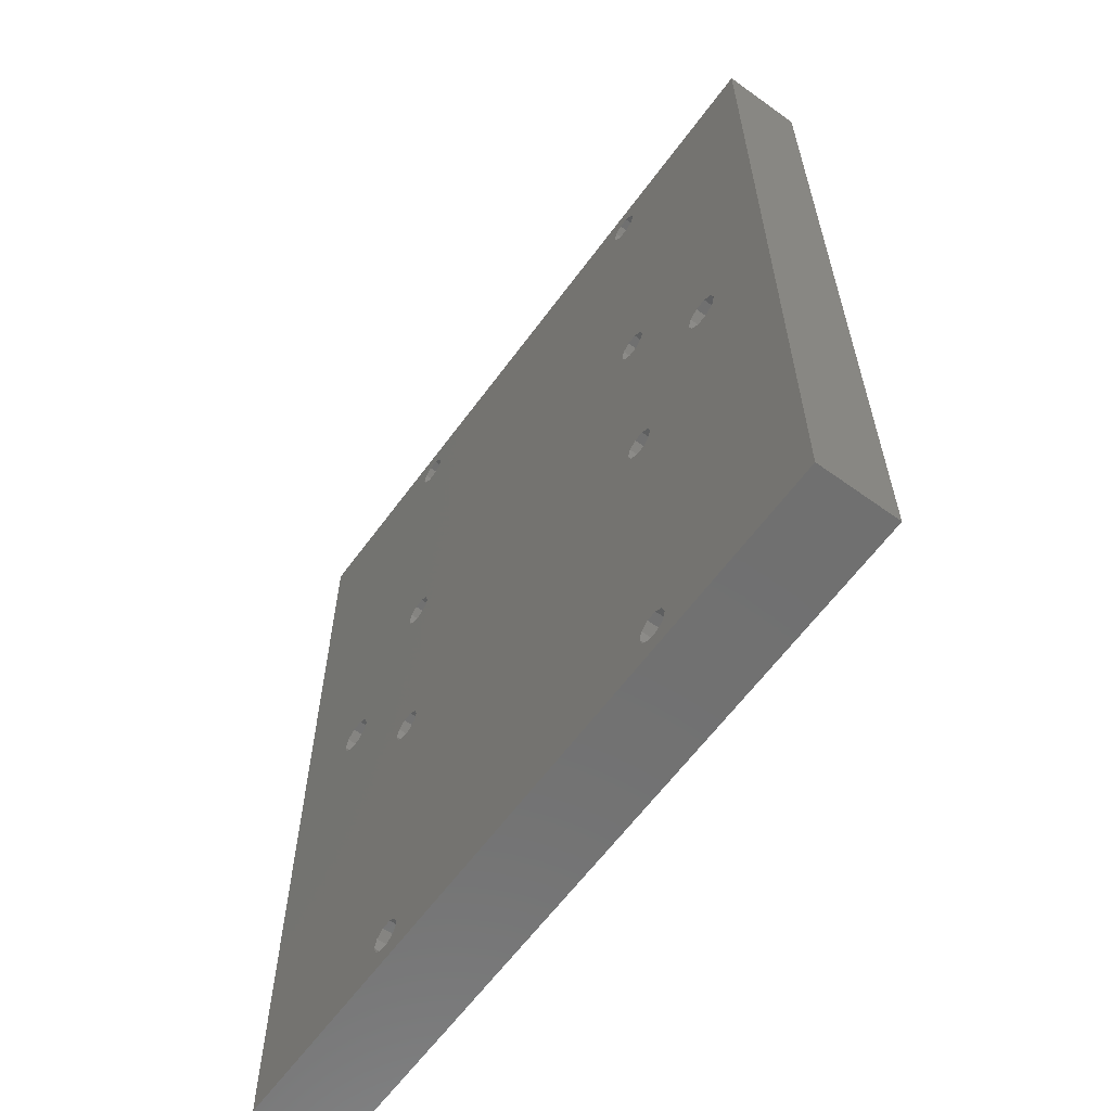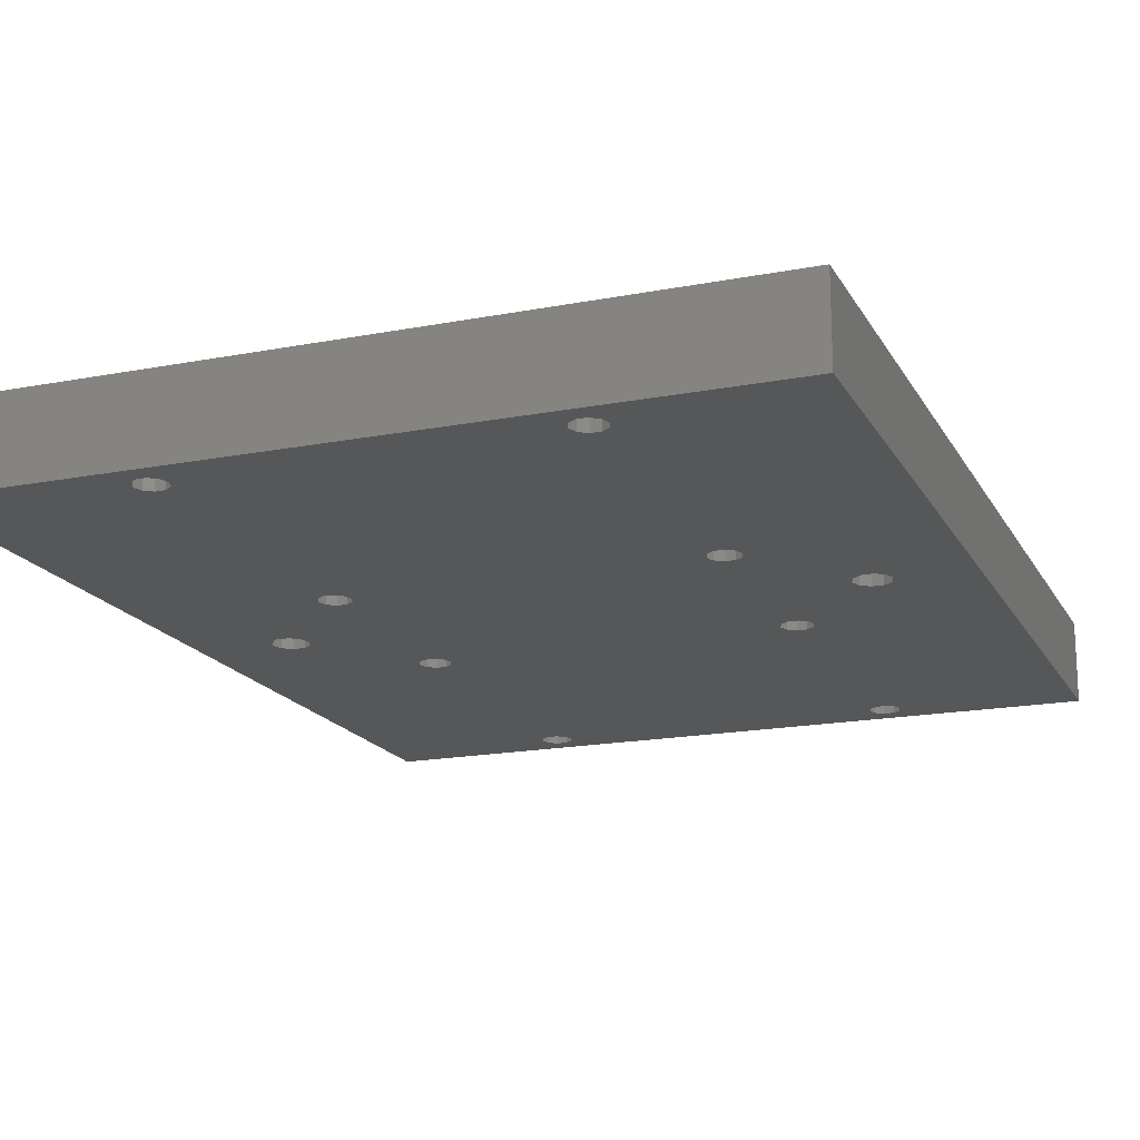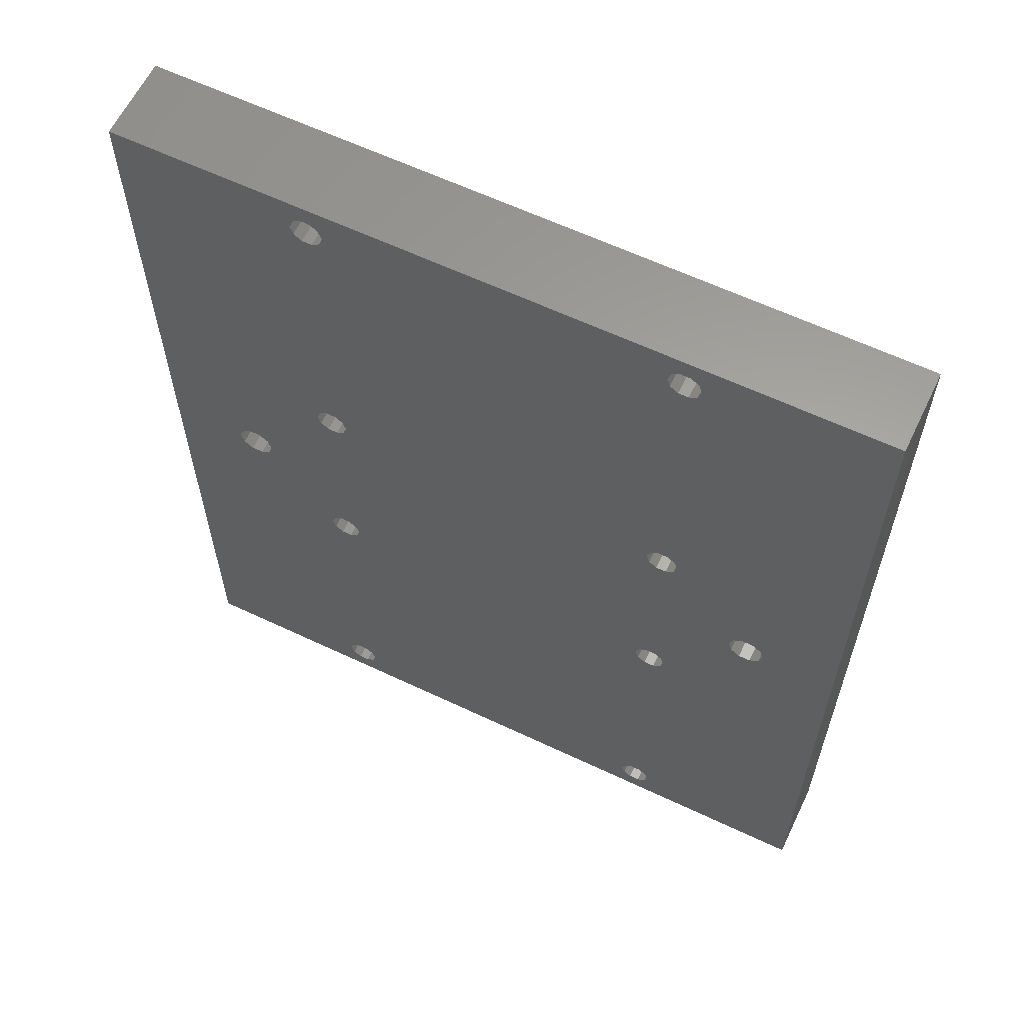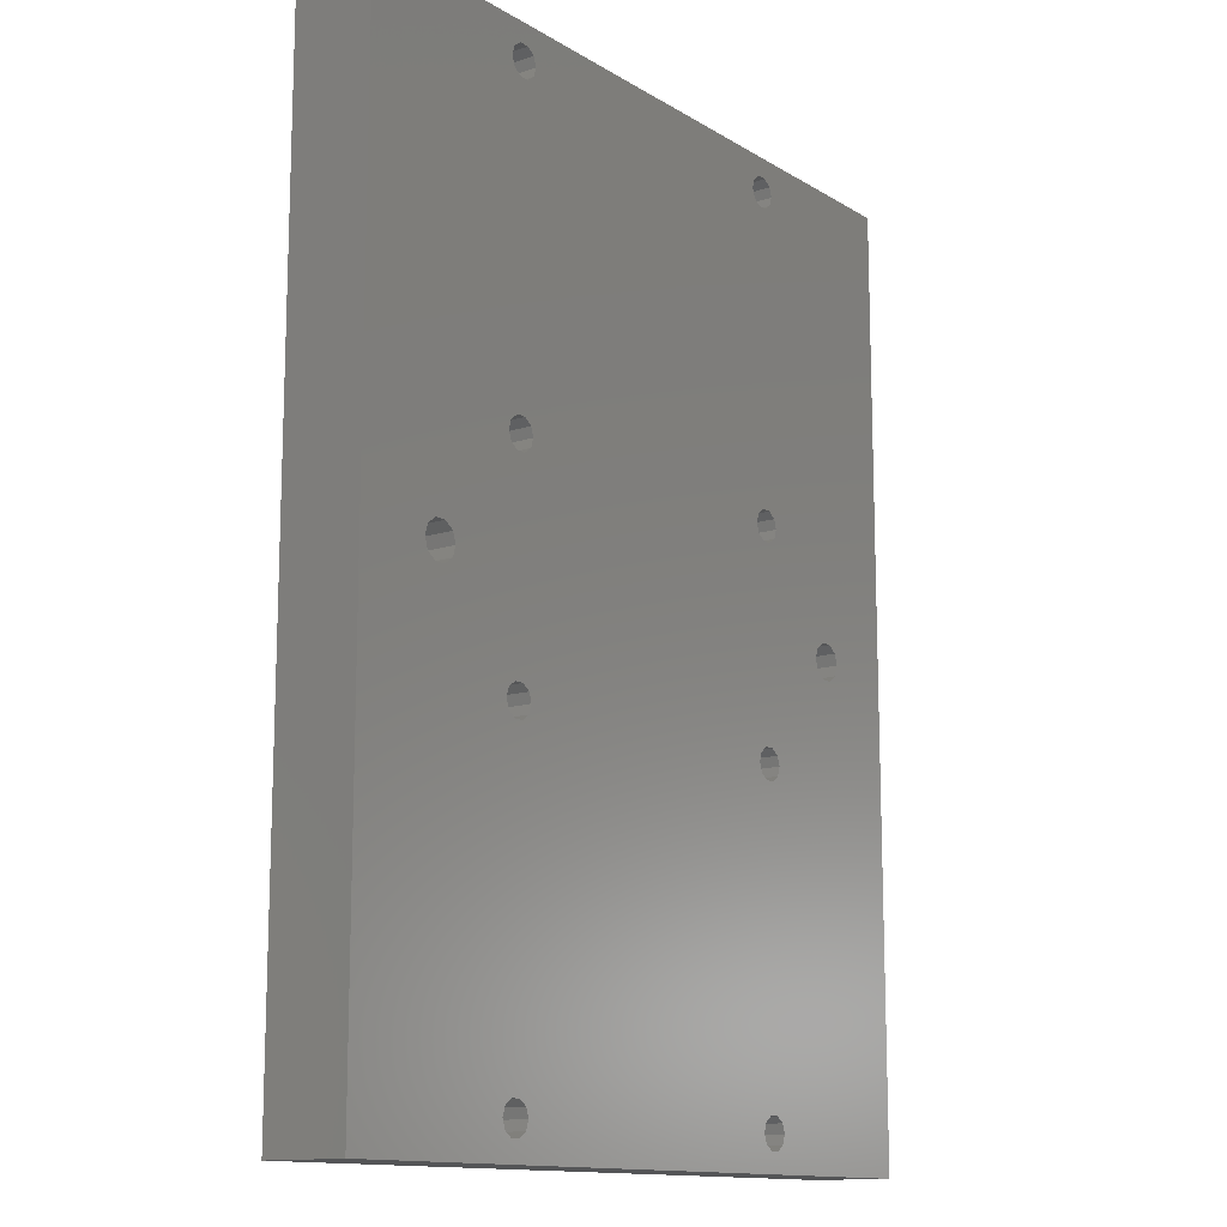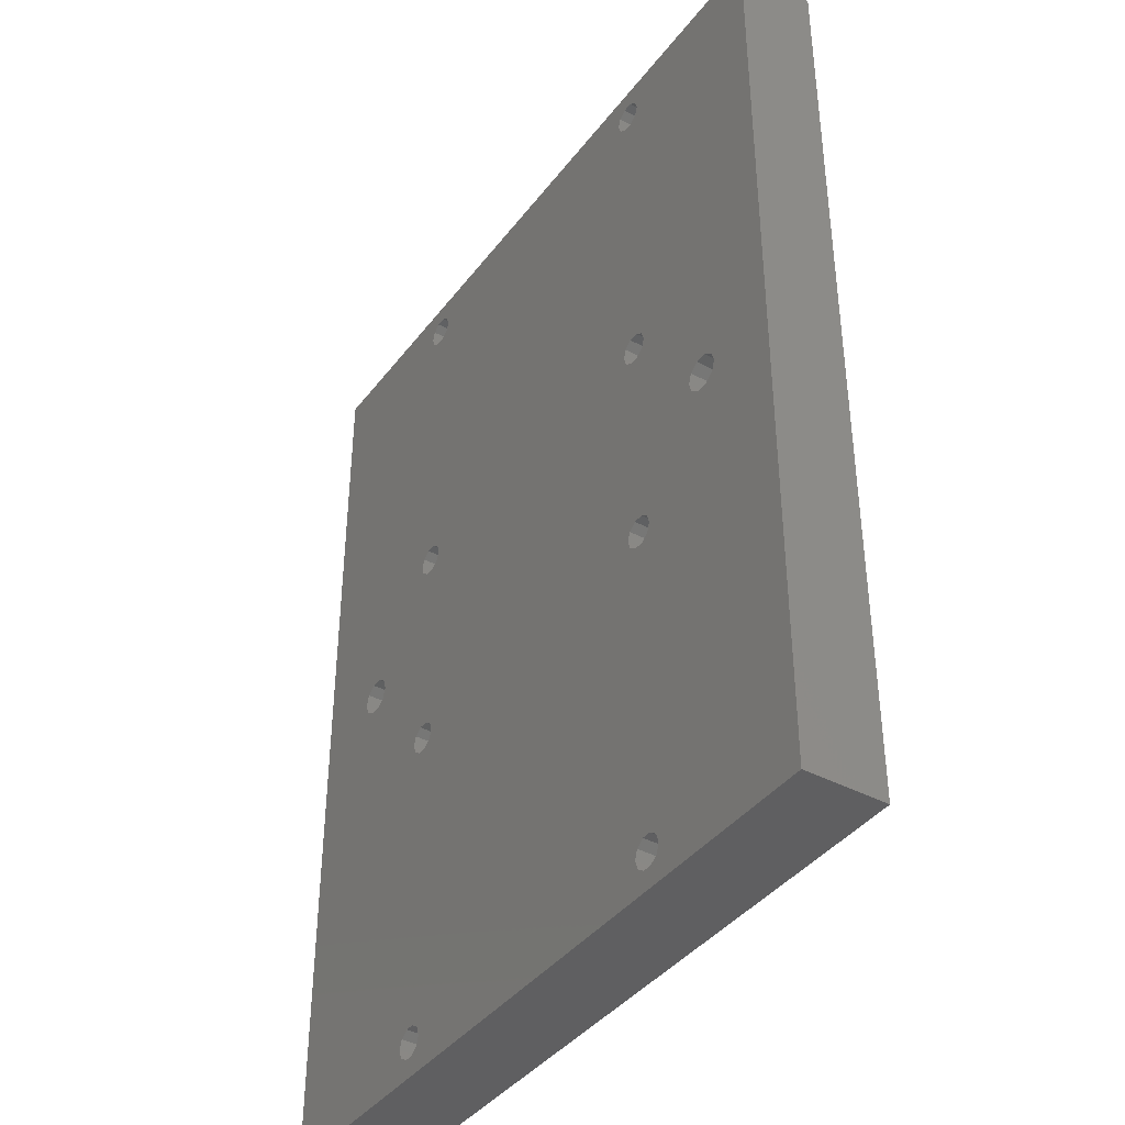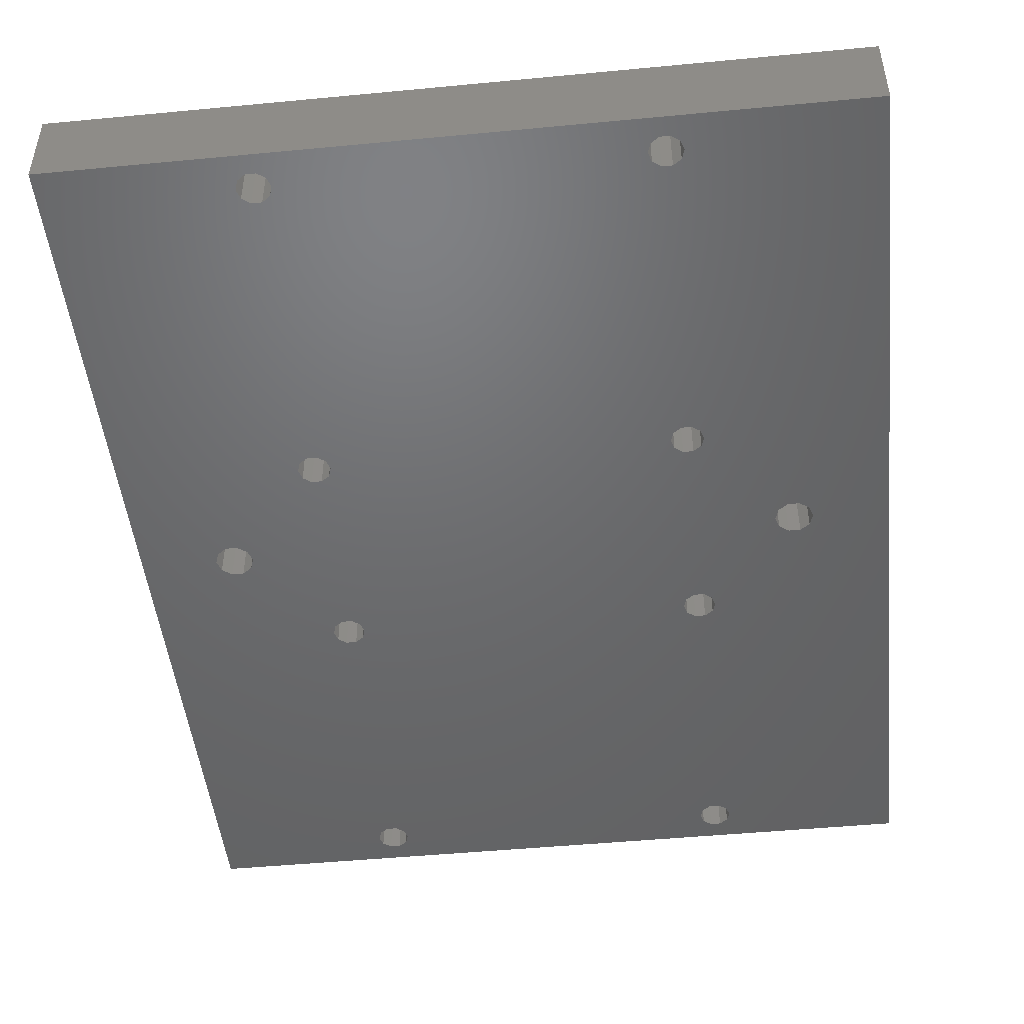
<metadata>
{"format":"stl","ext":"stl","renderer":"f3d","projection":"perspective","resolution":1024,"background":"white","views":[{"elev":-62.2,"azim":53.8,"up":"+Y"},{"elev":-17.7,"azim":-159.2,"up":"+Z"},{"elev":61.7,"azim":25.7,"up":"+Y"},{"elev":-13.2,"azim":-53.4,"up":"+Y"},{"elev":-39.9,"azim":-123.4,"up":"+Y"},{"elev":-48.3,"azim":-173.9,"up":"+Z"}]}
</metadata>
<code>
# stl→obj: 208 verts, 452 faces
v 16.87 37.5 0
v 16.61 38.3 7
v 16.61 38.3 0
v 16.87 37.5 7
v 15.08 38.8 0
v 15.92 38.8 7
v 15.08 38.8 7
v 15.92 38.8 0
v -14.39 -36.7 7
v 14.39 -36.7 7
v -14.39 -10.3 7
v -14.13 -37.5 7
v -15.08 -10.8 7
v -15.08 -36.2 7
v -15.92 -10.8 7
v -15.92 -36.2 7
v -16.61 -10.3 7
v -16.61 -36.7 7
v -24.49 -1.51 7
v -16.87 -9.5 7
v -32 -40.5 7
v -14.39 -8.695 7
v 14.39 -8.695 7
v -14.39 8.695 7
v -14.13 -9.5 7
v -15.08 8.198 7
v -15.08 -8.198 7
v -22.41 0 7
v -15.92 8.198 7
v -22.72 0.9331 7
v -16.61 8.695 7
v -15.92 -8.198 7
v -23.51 1.51 7
v -16.87 9.5 7
v -22.72 -0.9331 7
v -14.39 10.3 7
v 14.39 10.3 7
v -14.39 36.7 7
v -14.13 9.5 7
v -15.08 36.2 7
v -15.08 10.8 7
v -15.92 36.2 7
v -15.92 10.8 7
v -16.61 36.7 7
v -16.61 10.3 7
v -32 40.5 7
v -16.87 37.5 7
v 16.61 -36.7 7
v 32 -40.5 7
v 16.61 -10.3 7
v 16.87 -37.5 7
v 15.92 -10.8 7
v 15.92 -36.2 7
v 15.08 -10.8 7
v 15.08 -36.2 7
v 14.39 -10.3 7
v 14.13 -9.5 7
v 22.72 0.9331 7
v 15.92 8.198 7
v 22.41 0 7
v 16.61 -8.695 7
v 16.87 -9.5 7
v 15.08 8.198 7
v 15.92 -8.198 7
v 15.08 -8.198 7
v 14.39 8.695 7
v 14.13 9.5 7
v 16.61 10.3 7
v 32 40.5 7
v 16.61 36.7 7
v 16.87 9.5 7
v 15.92 36.2 7
v 15.92 10.8 7
v 15.08 36.2 7
v 15.08 10.8 7
v 14.39 36.7 7
v -14.13 37.5 7
v 14.13 37.5 7
v 25.59 0 7
v 25.28 0.9331 7
v 24.49 1.51 7
v 23.51 1.51 7
v 16.61 8.695 7
v 14.39 38.3 7
v -14.39 38.3 7
v -15.08 38.8 7
v -24.49 1.51 7
v -23.51 -1.51 7
v -16.61 -8.695 7
v -25.28 0.9331 7
v -25.59 0 7
v -16.61 38.3 7
v -15.92 38.8 7
v 25.28 -0.9331 7
v 24.49 -1.51 7
v 23.51 -1.51 7
v 22.72 -0.9331 7
v 16.61 -38.3 7
v 15.92 -38.8 7
v 15.08 -38.8 7
v 14.13 -37.5 7
v 14.39 -38.3 7
v -14.39 -38.3 7
v -15.08 -38.8 7
v -15.92 -38.8 7
v -25.28 -0.9331 7
v -16.61 -38.3 7
v -16.87 -37.5 7
v -14.39 36.7 0
v 14.39 36.7 0
v -14.39 10.3 0
v -14.13 37.5 0
v -15.08 10.8 0
v -15.08 36.2 0
v -15.92 10.8 0
v -15.92 36.2 0
v -16.61 10.3 0
v -16.61 36.7 0
v -24.49 1.51 0
v -16.87 9.5 0
v -32 40.5 0
v -14.39 8.695 0
v 14.39 8.695 0
v -14.39 -8.695 0
v -14.13 9.5 0
v -15.08 -8.198 0
v -15.08 8.198 0
v -22.41 0 0
v -15.92 -8.198 0
v -22.72 -0.9331 0
v -16.61 -8.695 0
v -15.92 8.198 0
v -23.51 -1.51 0
v -16.87 -9.5 0
v -22.72 0.9331 0
v -14.39 -10.3 0
v 14.39 -10.3 0
v -14.39 -36.7 0
v -14.13 -9.5 0
v -15.08 -36.2 0
v -15.08 -10.8 0
v -15.92 -36.2 0
v -15.92 -10.8 0
v -16.61 -36.7 0
v -16.61 -10.3 0
v -32 -40.5 0
v -16.87 -37.5 0
v 16.61 36.7 0
v 32 40.5 0
v 16.61 10.3 0
v 15.92 10.8 0
v 15.92 36.2 0
v 15.08 10.8 0
v 15.08 36.2 0
v 14.39 10.3 0
v 14.13 9.5 0
v 22.72 -0.9331 0
v 15.92 -8.198 0
v 22.41 0 0
v 16.61 8.695 0
v 16.87 9.5 0
v 15.08 -8.198 0
v 15.92 8.198 0
v 15.08 8.198 0
v 14.39 -8.695 0
v 14.13 -9.5 0
v 16.61 -10.3 0
v 32 -40.5 0
v 16.61 -36.7 0
v 16.87 -9.5 0
v 15.92 -36.2 0
v 15.92 -10.8 0
v 15.08 -36.2 0
v 15.08 -10.8 0
v 14.39 -36.7 0
v -14.13 -37.5 0
v 14.13 -37.5 0
v 25.59 0 0
v 25.28 -0.9331 0
v 24.49 -1.51 0
v 23.51 -1.51 0
v 16.61 -8.695 0
v 16.87 -37.5 0
v 16.61 -38.3 0
v 15.92 -38.8 0
v 15.08 -38.8 0
v 14.39 -38.3 0
v -14.39 -38.3 0
v -15.08 -38.8 0
v -24.49 -1.51 0
v -23.51 1.51 0
v -16.61 8.695 0
v -25.28 -0.9331 0
v -25.59 0 0
v -16.61 -38.3 0
v -15.92 -38.8 0
v 25.28 0.9331 0
v 24.49 1.51 0
v 23.51 1.51 0
v 22.72 0.9331 0
v 14.13 37.5 0
v 14.39 38.3 0
v -14.39 38.3 0
v -15.08 38.8 0
v -15.92 38.8 0
v -25.28 0.9331 0
v -16.61 38.3 0
v -16.87 37.5 0
f 1 2 3
f 2 1 4
f 5 6 7
f 6 5 8
f 8 2 6
f 2 8 3
f 9 10 11
f 10 9 12
f 13 9 11
f 13 14 9
f 15 14 13
f 15 16 14
f 17 16 15
f 17 18 16
f 19 17 20
f 17 21 18
f 22 23 24
f 23 22 25
f 26 22 24
f 26 27 22
f 28 26 29
f 26 28 27
f 30 29 31
f 27 28 32
f 33 31 34
f 35 32 28
f 36 37 38
f 37 36 39
f 40 36 38
f 40 41 36
f 42 41 40
f 42 43 41
f 44 43 42
f 44 45 43
f 46 44 47
f 44 46 45
f 48 49 50
f 49 48 51
f 52 48 50
f 52 53 48
f 54 53 52
f 54 55 53
f 56 55 54
f 56 10 55
f 25 56 57
f 11 56 25
f 58 59 60
f 60 61 62
f 63 60 59
f 60 64 61
f 65 60 63
f 60 65 64
f 66 65 63
f 66 23 65
f 39 66 67
f 24 66 39
f 68 69 70
f 69 68 71
f 72 68 70
f 72 73 68
f 74 73 72
f 74 75 73
f 76 75 74
f 76 37 75
f 77 76 78
f 38 76 77
f 69 79 49
f 69 80 79
f 69 81 80
f 71 81 69
f 81 71 82
f 83 82 71
f 70 69 4
f 69 2 4
f 69 6 2
f 69 7 6
f 37 39 67
f 66 24 23
f 76 38 37
f 84 77 78
f 85 84 7
f 86 7 69
f 84 85 77
f 7 86 85
f 46 86 69
f 87 45 46
f 29 30 28
f 88 89 35
f 32 35 89
f 31 33 30
f 34 87 33
f 45 87 34
f 87 46 90
f 90 46 91
f 92 46 47
f 93 46 92
f 86 46 93
f 94 49 79
f 95 49 94
f 62 95 96
f 62 96 97
f 62 97 60
f 82 83 58
f 59 58 83
f 50 95 62
f 95 50 49
f 98 49 51
f 99 49 98
f 100 49 99
f 23 25 57
f 56 11 10
f 10 12 101
f 101 12 102
f 103 102 12
f 102 103 100
f 104 100 103
f 100 104 49
f 21 104 105
f 89 88 20
f 19 20 88
f 17 19 21
f 21 19 106
f 21 106 91
f 104 21 49
f 107 21 105
f 108 21 107
f 18 21 108
f 21 91 46
f 109 110 111
f 110 109 112
f 113 109 111
f 113 114 109
f 115 114 113
f 115 116 114
f 117 116 115
f 117 118 116
f 119 117 120
f 117 121 118
f 122 123 124
f 123 122 125
f 126 122 124
f 126 127 122
f 128 126 129
f 126 128 127
f 130 129 131
f 127 128 132
f 133 131 134
f 135 132 128
f 136 137 138
f 137 136 139
f 140 136 138
f 140 141 136
f 142 141 140
f 142 143 141
f 144 143 142
f 144 145 143
f 146 144 147
f 144 146 145
f 148 149 150
f 149 148 1
f 151 148 150
f 151 152 148
f 153 152 151
f 153 154 152
f 155 154 153
f 155 110 154
f 125 155 156
f 111 155 125
f 157 158 159
f 159 160 161
f 162 159 158
f 159 163 160
f 164 159 162
f 159 164 163
f 165 164 162
f 165 123 164
f 139 165 166
f 124 165 139
f 167 168 169
f 168 167 170
f 171 167 169
f 171 172 167
f 173 172 171
f 173 174 172
f 175 174 173
f 175 137 174
f 176 175 177
f 138 175 176
f 168 178 149
f 168 179 178
f 168 180 179
f 170 180 168
f 180 170 181
f 182 181 170
f 169 168 183
f 168 184 183
f 168 185 184
f 168 186 185
f 137 139 166
f 165 124 123
f 175 138 137
f 187 176 177
f 188 187 186
f 189 186 168
f 187 188 176
f 186 189 188
f 146 189 168
f 190 145 146
f 129 130 128
f 191 192 135
f 132 135 192
f 131 133 130
f 134 190 133
f 145 190 134
f 190 146 193
f 193 146 194
f 195 146 147
f 196 146 195
f 189 146 196
f 197 149 178
f 198 149 197
f 161 198 199
f 161 199 200
f 161 200 159
f 181 182 157
f 158 157 182
f 150 198 161
f 198 150 149
f 3 149 1
f 8 149 3
f 5 149 8
f 123 125 156
f 155 111 110
f 110 112 201
f 201 112 202
f 203 202 112
f 202 203 5
f 204 5 203
f 5 204 149
f 121 204 205
f 192 191 120
f 119 120 191
f 117 119 121
f 121 119 206
f 121 206 194
f 204 121 149
f 207 121 205
f 208 121 207
f 118 121 208
f 121 194 146
f 148 72 70
f 72 148 152
f 154 76 74
f 76 154 110
f 78 202 84
f 202 78 201
f 76 201 78
f 201 76 110
f 202 7 84
f 7 202 5
f 148 4 1
f 4 148 70
f 152 74 72
f 74 152 154
f 161 68 150
f 68 161 71
f 153 73 75
f 73 153 151
f 151 68 73
f 68 151 150
f 160 59 83
f 59 160 163
f 164 66 63
f 66 164 123
f 67 155 37
f 155 67 156
f 66 156 67
f 156 66 123
f 155 75 37
f 75 155 153
f 160 71 161
f 71 160 83
f 163 63 59
f 63 163 164
f 178 80 197
f 80 178 79
f 60 200 58
f 200 60 159
f 199 81 82
f 81 199 198
f 198 80 81
f 80 198 197
f 200 82 58
f 82 200 199
f 128 30 135
f 30 128 28
f 91 206 90
f 206 91 194
f 119 33 87
f 33 119 191
f 191 30 33
f 30 191 135
f 206 87 90
f 87 206 119
f 47 207 92
f 207 47 208
f 205 86 93
f 86 205 204
f 207 93 92
f 93 207 205
f 116 44 42
f 44 116 118
f 109 40 38
f 40 109 114
f 112 85 203
f 85 112 77
f 109 77 112
f 77 109 38
f 204 85 86
f 85 204 203
f 44 208 47
f 208 44 118
f 114 42 40
f 42 114 116
f 34 117 45
f 117 34 120
f 115 41 43
f 41 115 113
f 117 43 45
f 43 117 115
f 132 31 29
f 31 132 192
f 122 26 24
f 26 122 127
f 113 36 41
f 36 113 111
f 122 39 125
f 39 122 24
f 125 36 111
f 36 125 39
f 31 120 34
f 120 31 192
f 127 29 26
f 29 127 132
f 146 46 121
f 46 146 21
f 49 149 69
f 149 49 168
f 149 46 69
f 46 149 121
f 184 51 183
f 51 184 98
f 185 100 99
f 100 185 186
f 184 99 98
f 99 184 185
f 171 48 53
f 48 171 169
f 175 55 10
f 55 175 173
f 102 177 101
f 177 102 187
f 101 175 10
f 175 101 177
f 186 102 100
f 102 186 187
f 183 48 169
f 48 183 51
f 173 53 55
f 53 173 171
f 167 62 170
f 62 167 50
f 172 54 52
f 54 172 174
f 167 52 50
f 52 167 172
f 158 61 64
f 61 158 182
f 165 65 23
f 65 165 162
f 56 166 57
f 166 56 137
f 57 165 23
f 165 57 166
f 174 56 54
f 56 174 137
f 170 61 182
f 61 170 62
f 162 64 65
f 64 162 158
f 179 79 178
f 79 179 94
f 97 159 60
f 159 97 157
f 180 96 95
f 96 180 181
f 179 95 94
f 95 179 180
f 181 97 96
f 97 181 157
f 130 28 128
f 28 130 35
f 106 194 91
f 194 106 193
f 133 19 88
f 19 133 190
f 130 88 35
f 88 130 133
f 190 106 19
f 106 190 193
f 107 147 108
f 147 107 195
f 189 105 104
f 105 189 196
f 196 107 105
f 107 196 195
f 144 16 18
f 16 144 142
f 140 9 14
f 9 140 138
f 188 12 176
f 12 188 103
f 176 9 138
f 9 176 12
f 188 104 103
f 104 188 189
f 108 144 18
f 144 108 147
f 142 14 16
f 14 142 140
f 17 134 20
f 134 17 145
f 141 15 13
f 15 141 143
f 143 17 15
f 17 143 145
f 131 32 89
f 32 131 129
f 126 22 27
f 22 126 124
f 136 13 11
f 13 136 141
f 139 22 124
f 22 139 25
f 136 25 139
f 25 136 11
f 20 131 89
f 131 20 134
f 129 27 32
f 27 129 126
f 146 49 21
f 49 146 168

</code>
